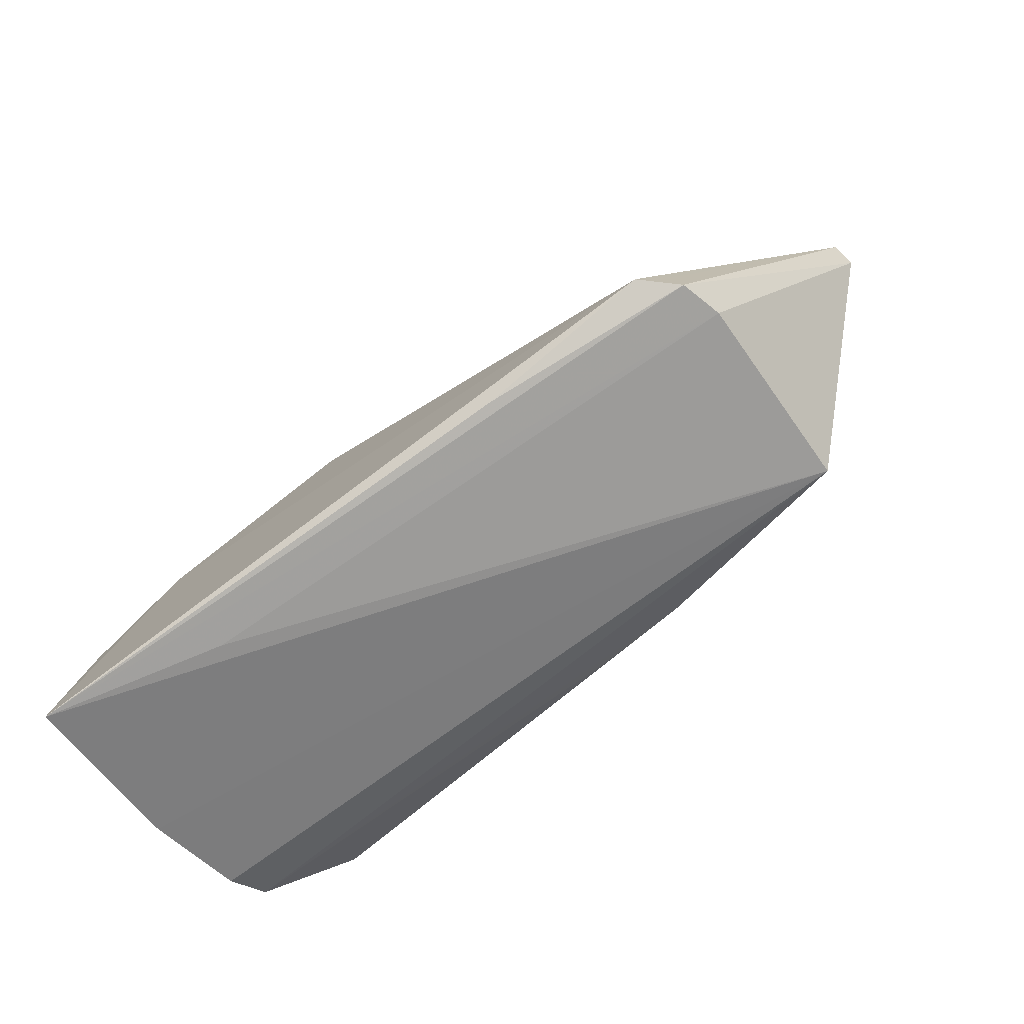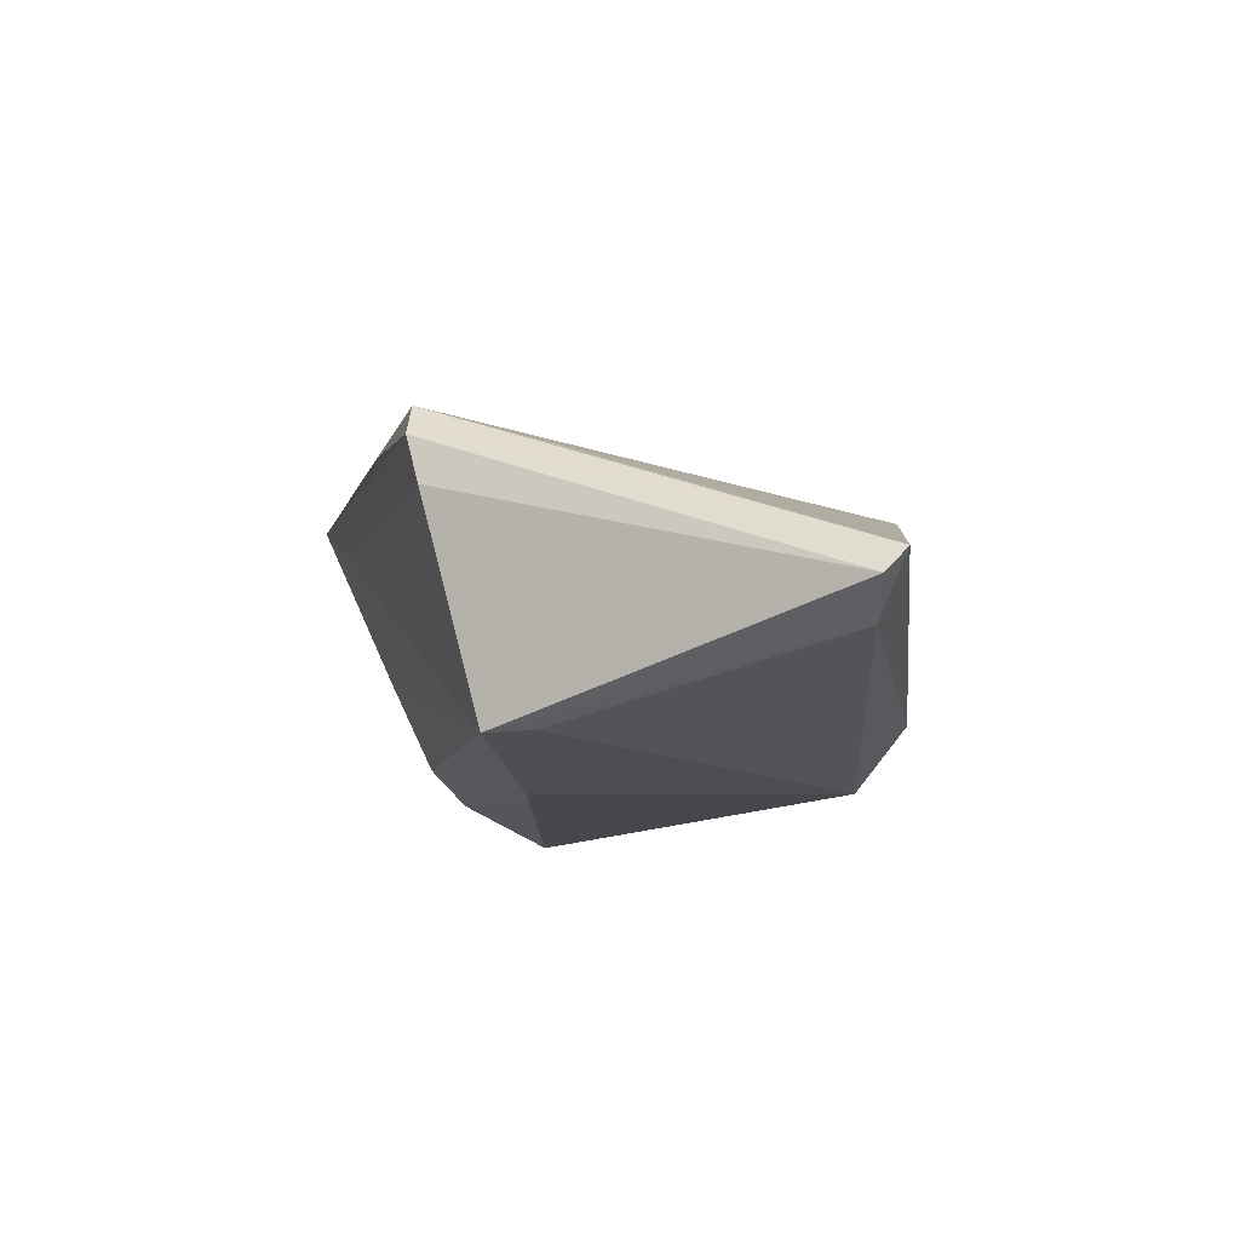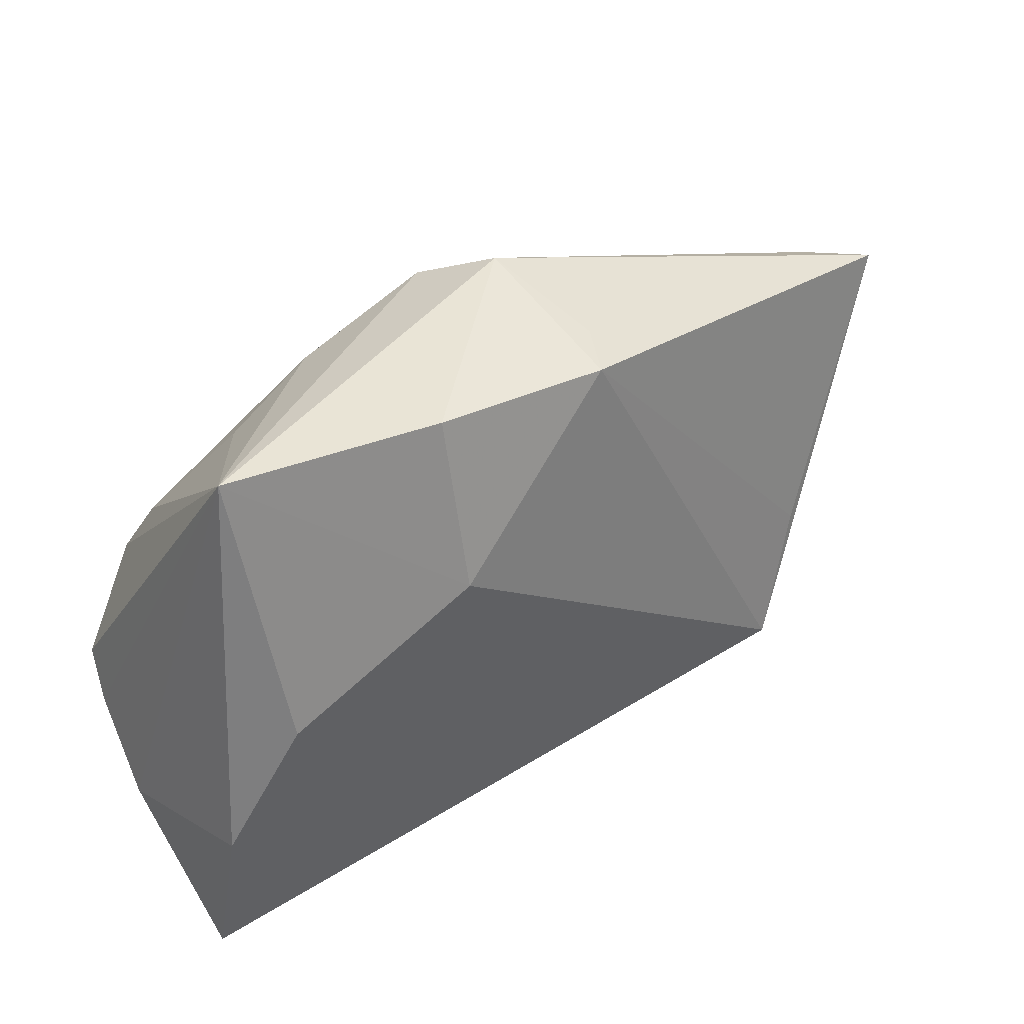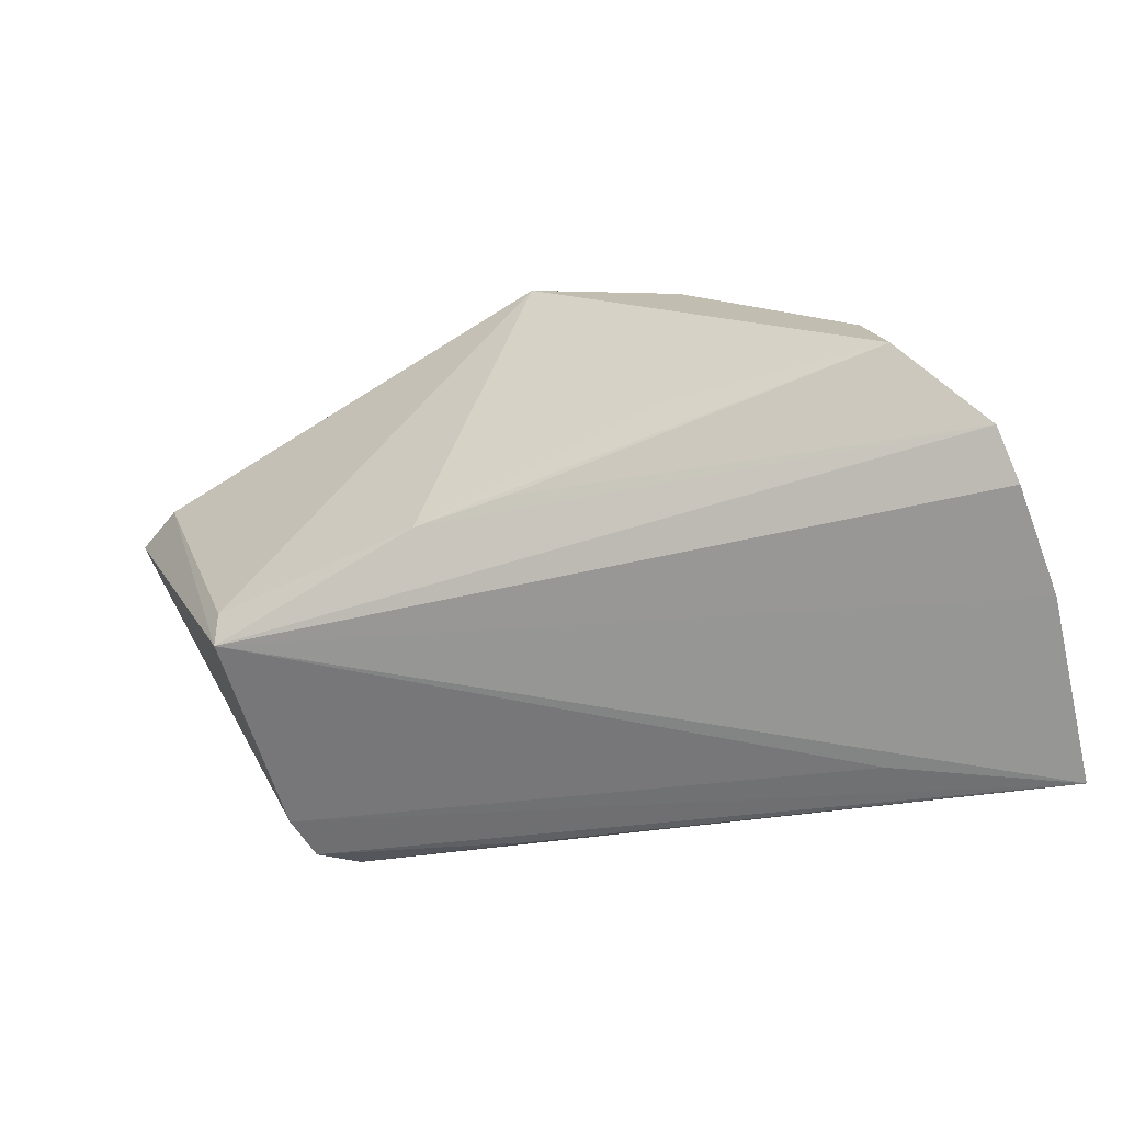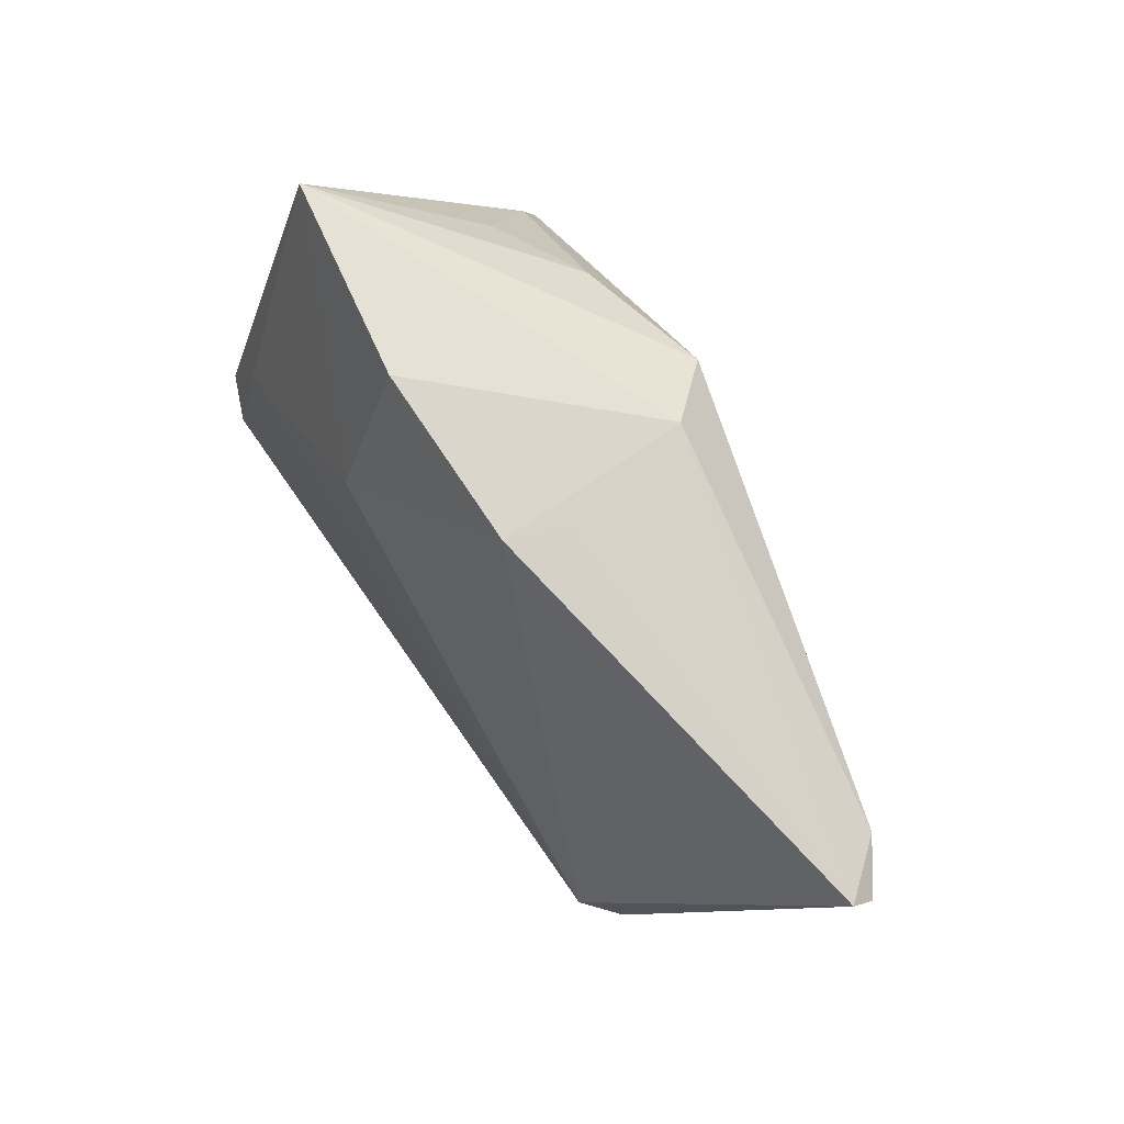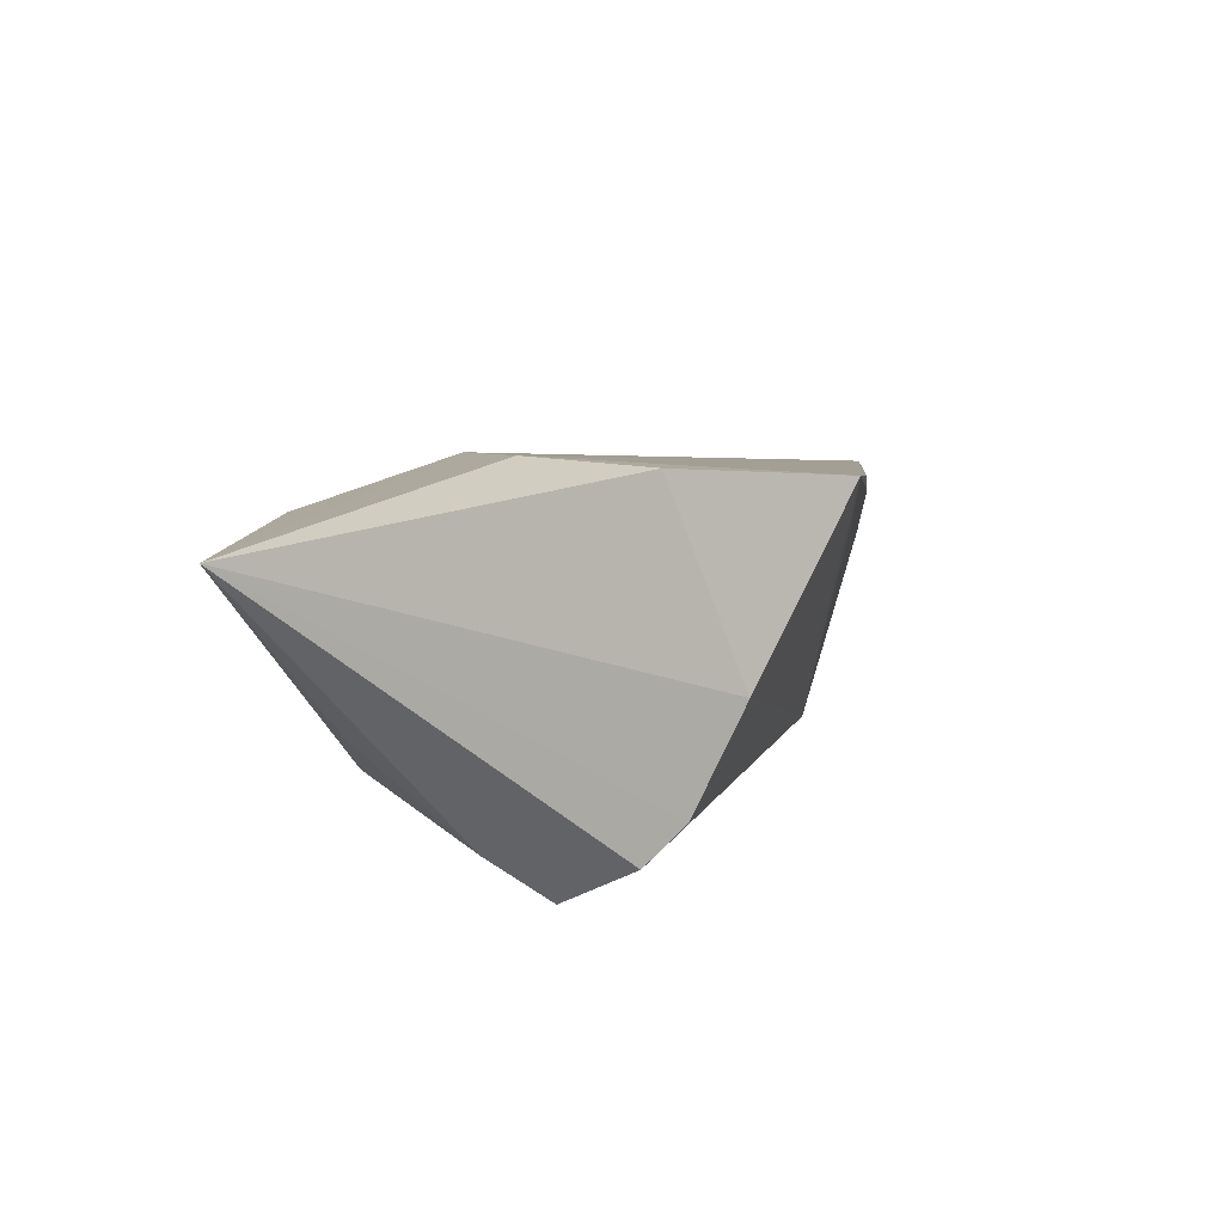
<metadata>
{"format":"obj","ext":"obj","renderer":"f3d","projection":"perspective","resolution":1024,"background":"white","views":[{"elev":-79.5,"azim":40.5,"up":"+Y"},{"elev":-11.3,"azim":82.8,"up":"+Z"},{"elev":46.3,"azim":-27.4,"up":"+Y"},{"elev":-45.2,"azim":-158.5,"up":"+Y"},{"elev":67.0,"azim":61.0,"up":"+Y"},{"elev":9.0,"azim":-78.2,"up":"+Z"}]}
</metadata>
<code>
v -0.01463 0.02349 -0.01516
v -0.02685 0.02106 -0.009094
v 0.01605 -0.01192 -0.02158
v -0.03523 0.03345 0.01041
v 0.00306 0.02754 -0.01928
v -0.04848 -0.01483 -0.01534
v 0.06286 0.01942 -0.003543
v -0.03631 0.003915 -0.01827
v -0.00922 0.01281 0.01984
v -0.04681 -0.03455 0.02179
v -0.04347 -0.0158 0.02179
v 0.01312 0.03082 0.01077
v 0.05666 0.01762 -0.00994
v -0.02617 -0.03161 0.01452
v 0.04368 -0.02538 0.005813
v 0.04295 -0.02048 0.01167
v 0.04202 -0.01328 -0.01835
v -0.01324 -0.003046 -0.02146
v 0.04262 -0.02666 0.01119
v -0.008861 0.03345 0.01269
v 0.004794 -0.01098 -0.02143
v -0.0492 -0.01947 -0.01043
v 0.03872 -0.02592 0.01531
v 0.0417 -0.01876 -0.01869
v -0.04949 -0.02512 0.001585
v -0.03982 -0.004717 -0.02178
v 0.01675 -0.029 0.01559
v -0.03335 0.000681 0.02179
v 0.04541 -0.01099 0.009673
v 0.01539 0.03055 0.003741
v 0.01072 0.03203 -0.01238
v 0.06292 0.01686 -0.006239
f 12 23 29
f 29 7 12
f 23 7 29
f 16 7 23
f 19 16 23
f 32 7 19
f 7 16 19
f 23 28 10
f 25 24 10
f 10 24 14
f 4 5 1
f 31 20 12
f 31 5 4
f 4 20 31
f 22 24 25
f 25 4 22
f 32 24 13
f 5 31 13
f 13 7 32
f 13 31 7
f 14 24 15
f 15 10 14
f 19 10 15
f 15 24 32
f 32 19 15
f 4 28 9
f 9 20 4
f 12 20 9
f 9 23 12
f 9 28 23
f 27 19 23
f 23 10 27
f 27 10 19
f 11 4 25
f 25 10 11
f 11 28 4
f 11 10 28
f 26 4 8
f 8 5 26
f 8 1 5
f 12 7 30
f 30 31 12
f 7 31 30
f 26 5 18
f 18 3 26
f 5 3 18
f 26 3 21
f 5 13 17
f 17 13 24
f 17 3 5
f 24 3 17
f 4 1 2
f 2 8 4
f 1 8 2
f 6 3 24
f 6 21 3
f 24 22 6
f 26 21 6
f 6 4 26
f 6 22 4

</code>
